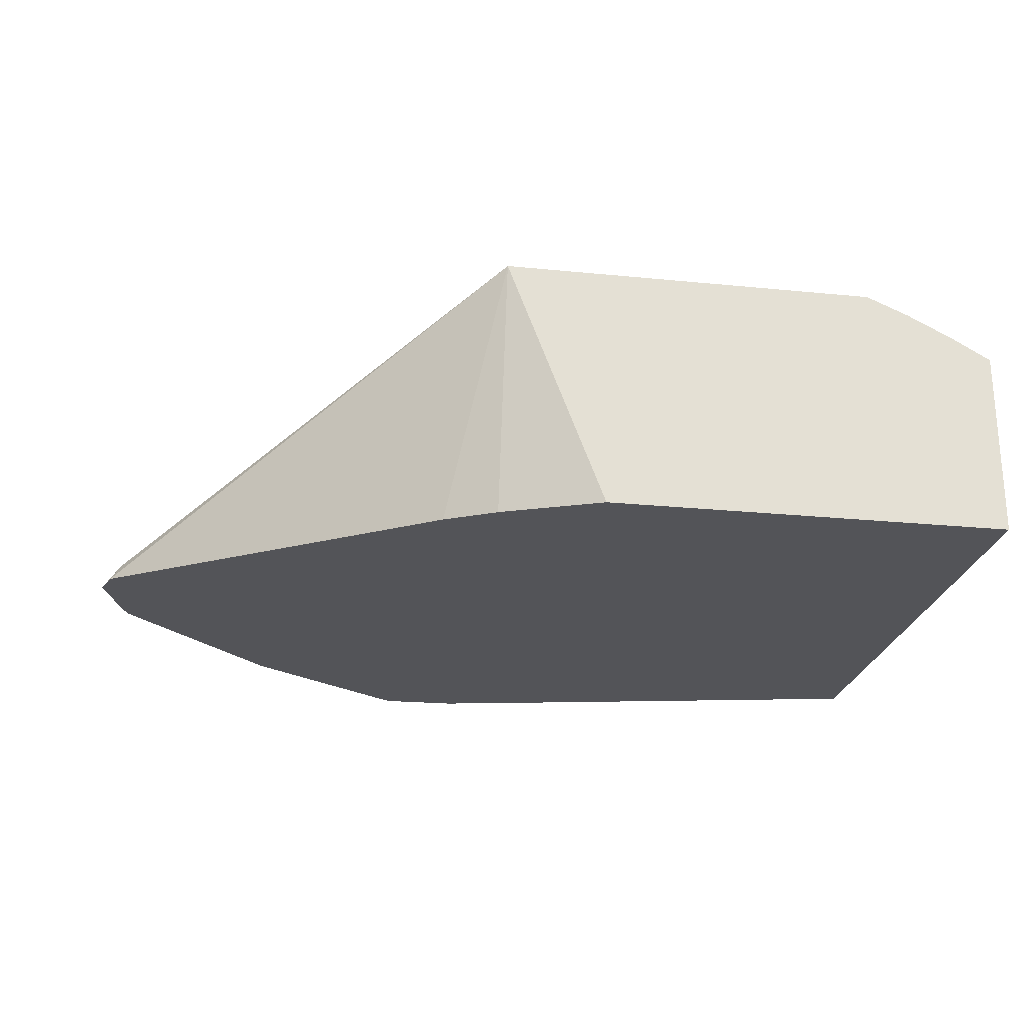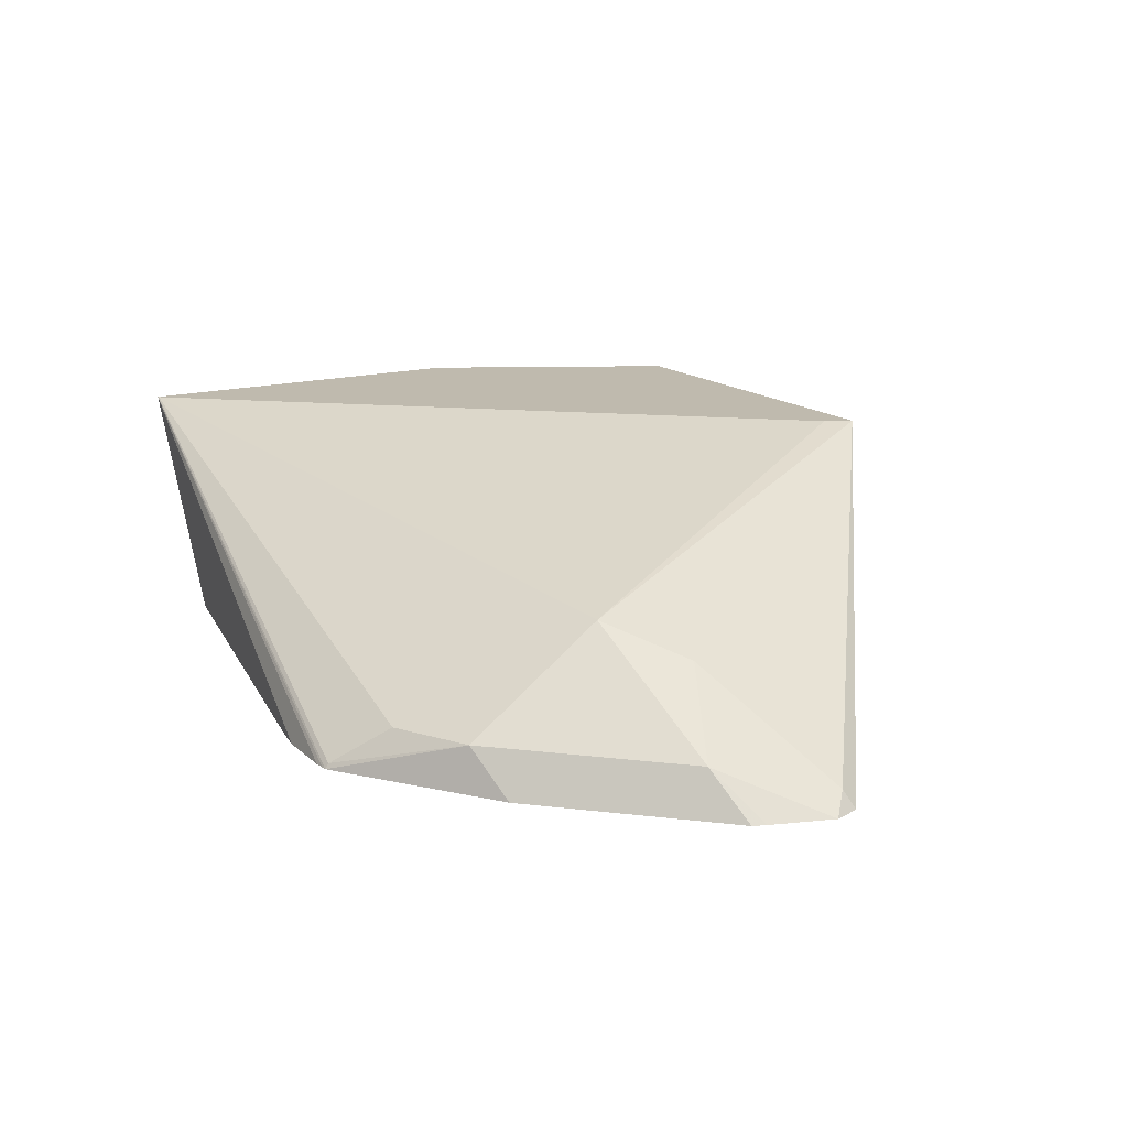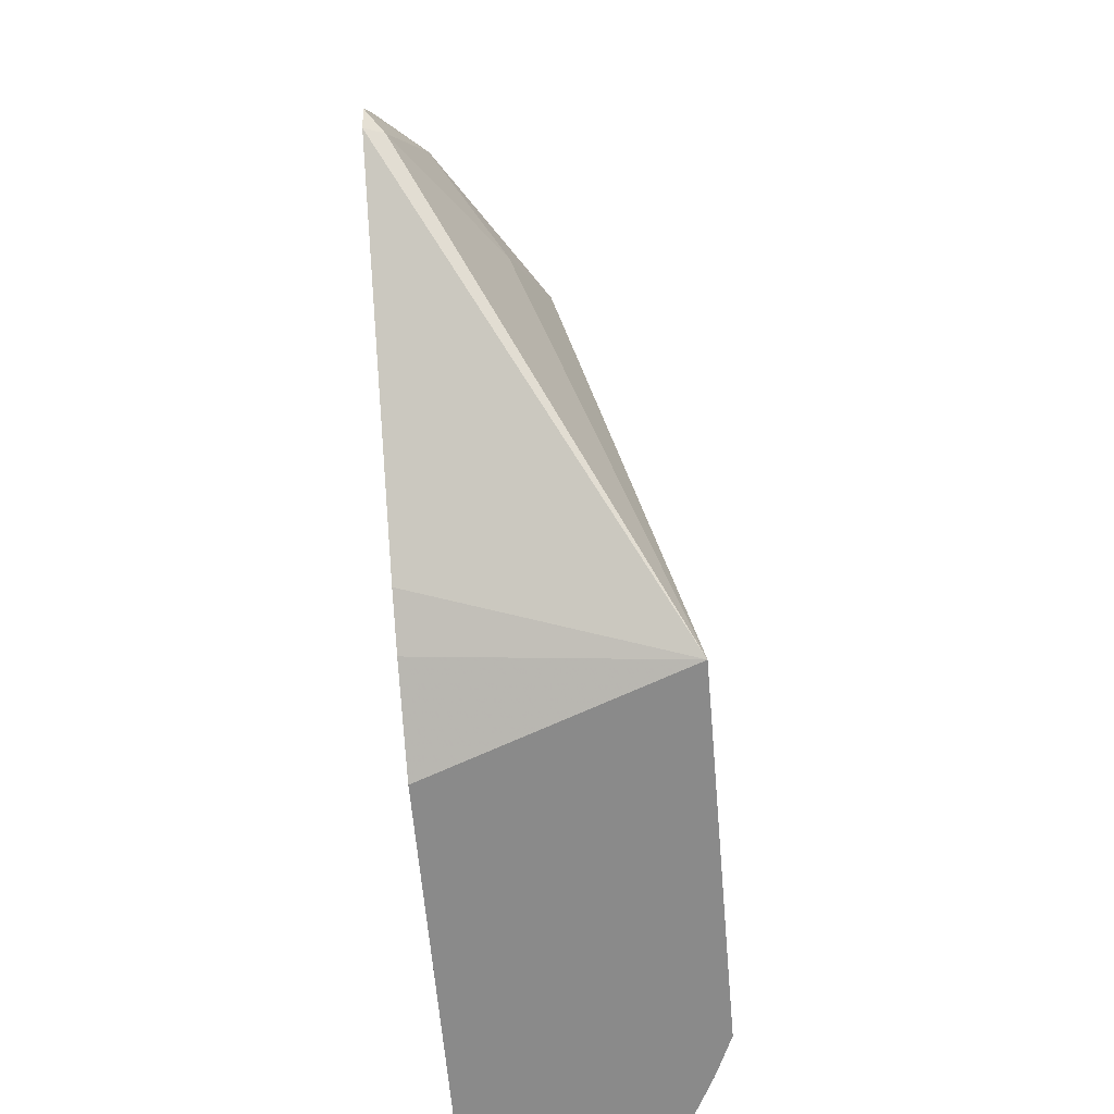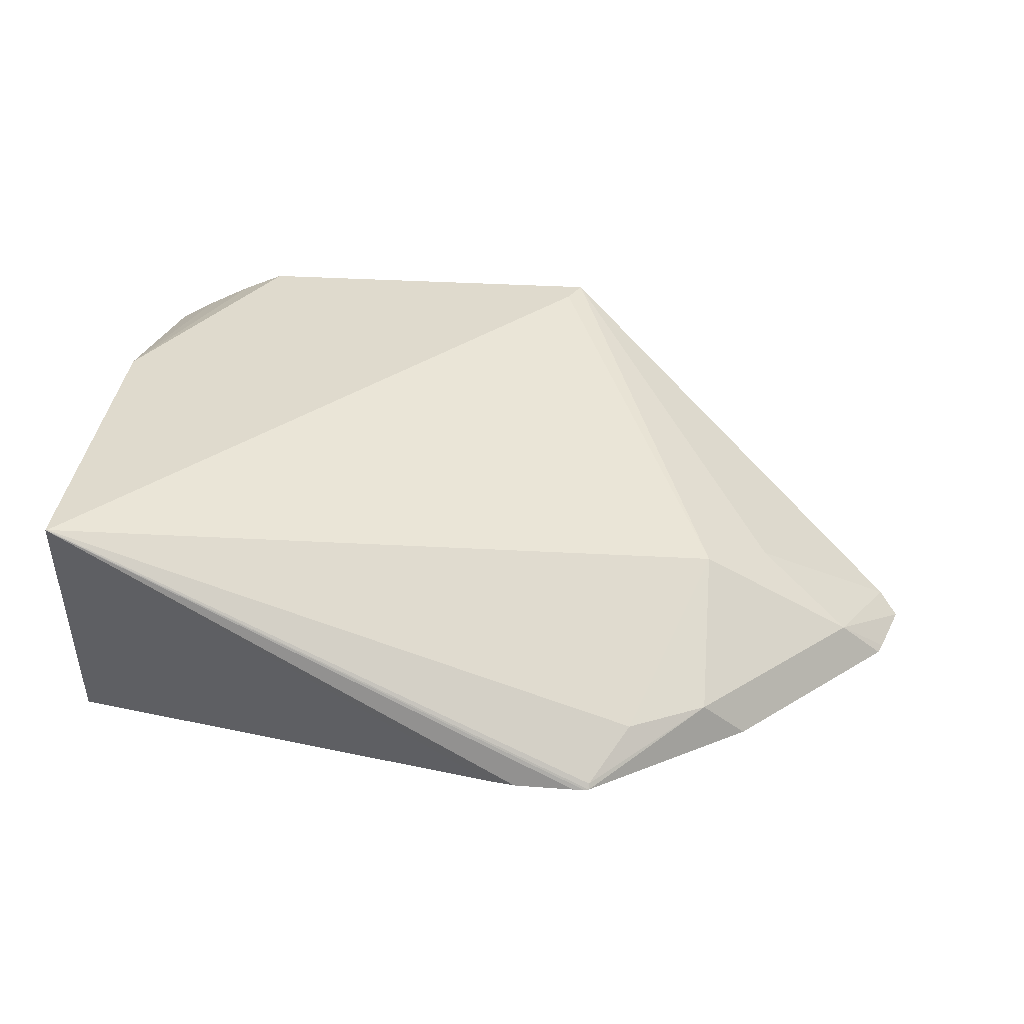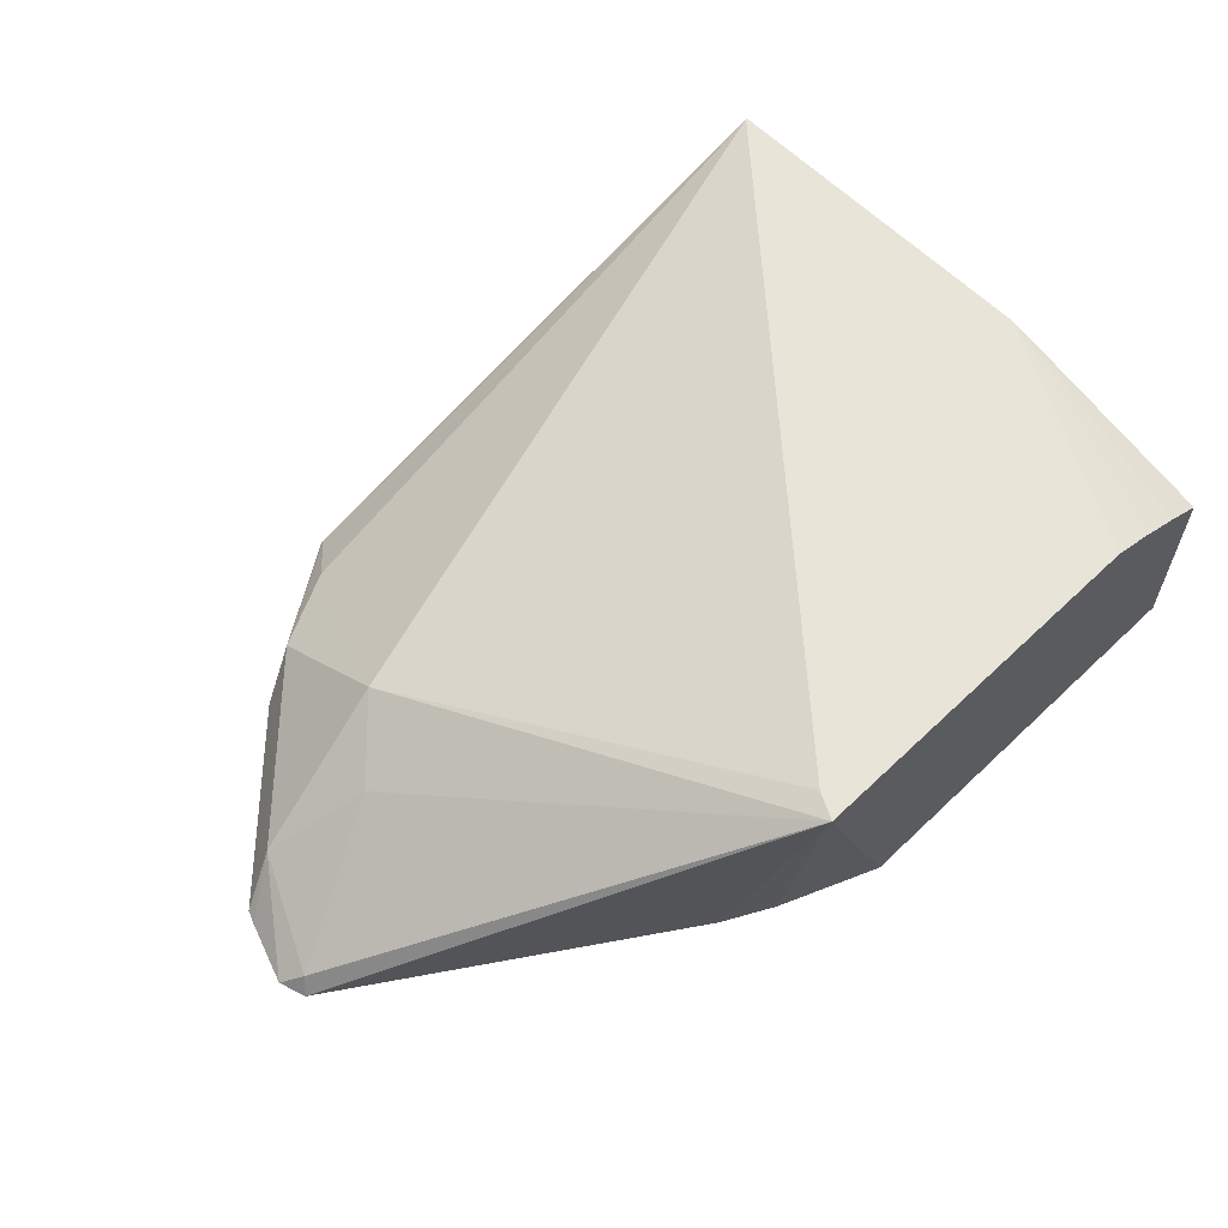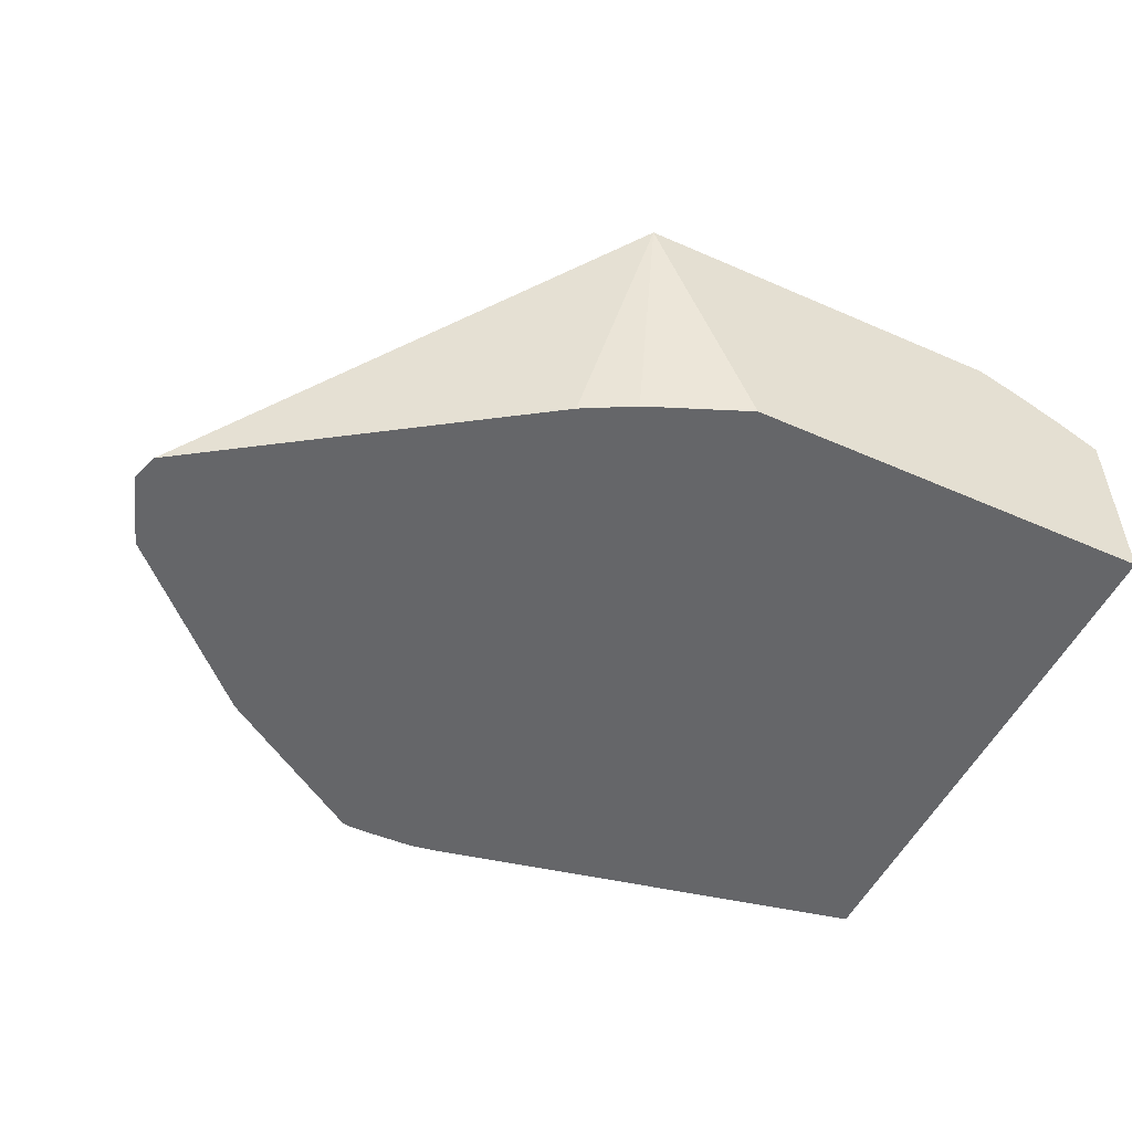
<metadata>
{"format":"obj","ext":"obj","renderer":"f3d","projection":"perspective","resolution":1024,"background":"white","views":[{"elev":-23.6,"azim":-9.5,"up":"+Z"},{"elev":15.7,"azim":-120.8,"up":"+Z"},{"elev":-63.5,"azim":-85.0,"up":"+Y"},{"elev":32.9,"azim":-175.2,"up":"+Z"},{"elev":60.4,"azim":-44.2,"up":"+Z"},{"elev":-51.9,"azim":-25.4,"up":"+Z"}]}
</metadata>
<code>
v 0.5245 -0.2757 0.4305
v 0.5283 -0.2682 0.4305
v 0.4794 -0.1598 0.3995
v 0.4758 -0.1634 0.3977
v 0.4616 -0.1776 0.3906
v 0.4226 -0.1953 0.3657
v 0.4201 -0.1978 0.3608
v 0.5099 -0.2571 0.3608
v 0.5238 -0.2645 0.3608
v 0.5511 -0.2757 0.3608
v 0.6286 -0.2757 0.4305
v 0.6632 -0.113 0.4305
v 0.5007 -0.1119 0.3728
v 0.4794 -0.1225 0.3728
v 0.4581 -0.1438 0.3728
v 0.4368 -0.1651 0.3728
v 0.4176 -0.1903 0.3608
v 0.6637 -0.2757 0.3608
v 0.6404 -0.2757 0.4255
v 0.6637 -0.2106 0.4305
v 0.6637 -0.1129 0.4305
v 0.5113 -0.09855 0.3622
v 0.5113 -0.09765 0.3608
v 0.4673 -0.1271 0.3608
v 0.4247 -0.1697 0.3608
v 0.4233 -0.1733 0.3608
v 0.6637 -0.2403 0.3608
v 0.6637 -0.2757 0.4132
v 0.6529 -0.2757 0.4192
v 0.5326 -0.09766 0.3608
v 0.5156 -0.09728 0.3608
v 0.5128 -0.09747 0.3608
v 0.6637 -0.1129 0.4304
v 0.6633 -0.125 0.3608
v 0.5402 -0.09899 0.3608
f 14 24 15
f 14 23 24
f 14 22 23
f 13 22 14
f 12 22 13
f 7 10 9
f 11 19 20
f 7 9 8
f 7 18 10
f 7 27 18
f 15 24 25
f 7 35 34
f 12 21 22
f 15 25 16
f 21 30 31
f 16 26 17
f 7 30 35
f 27 34 33
f 21 35 30
f 21 34 35
f 21 33 34
f 21 23 22
f 16 25 26
f 21 32 23
f 20 29 28
f 19 29 20
f 18 20 28
f 18 21 20
f 18 33 21
f 18 27 33
f 21 31 32
f 7 31 30
f 7 34 27
f 7 23 32
f 7 32 31
f 1 2 3
f 1 3 4
f 1 4 5
f 1 5 6
f 1 7 8
f 1 8 9
f 1 9 10
f 1 10 18
f 1 18 28
f 1 28 29
f 1 29 19
f 1 19 11
f 1 11 20
f 1 20 21
f 1 6 7
f 1 12 2
f 7 24 23
f 1 21 12
f 7 25 24
f 7 26 25
f 6 17 7
f 6 16 17
f 5 16 6
f 7 17 26
f 3 12 13
f 3 16 4
f 2 12 3
f 3 15 16
f 3 14 15
f 4 16 5
f 3 13 14

</code>
